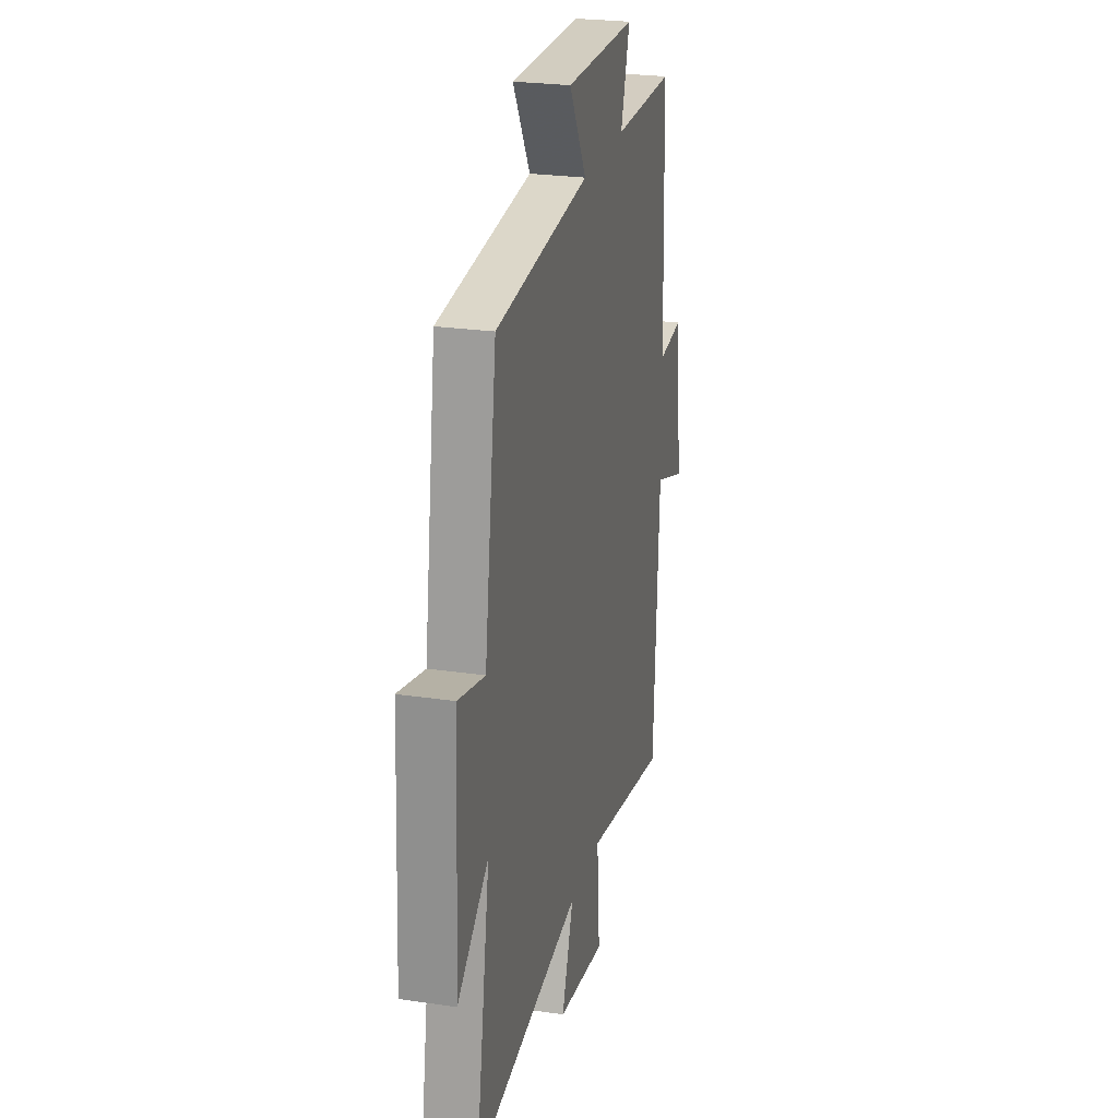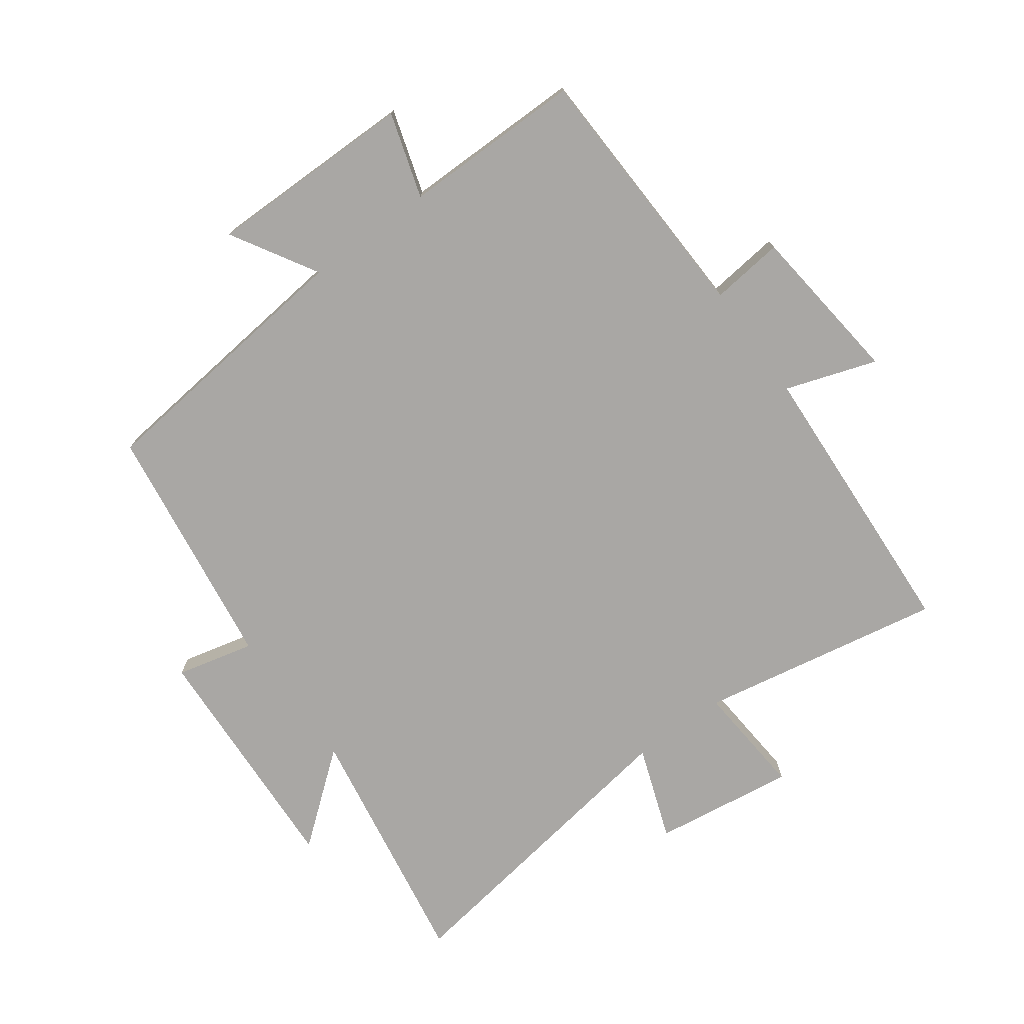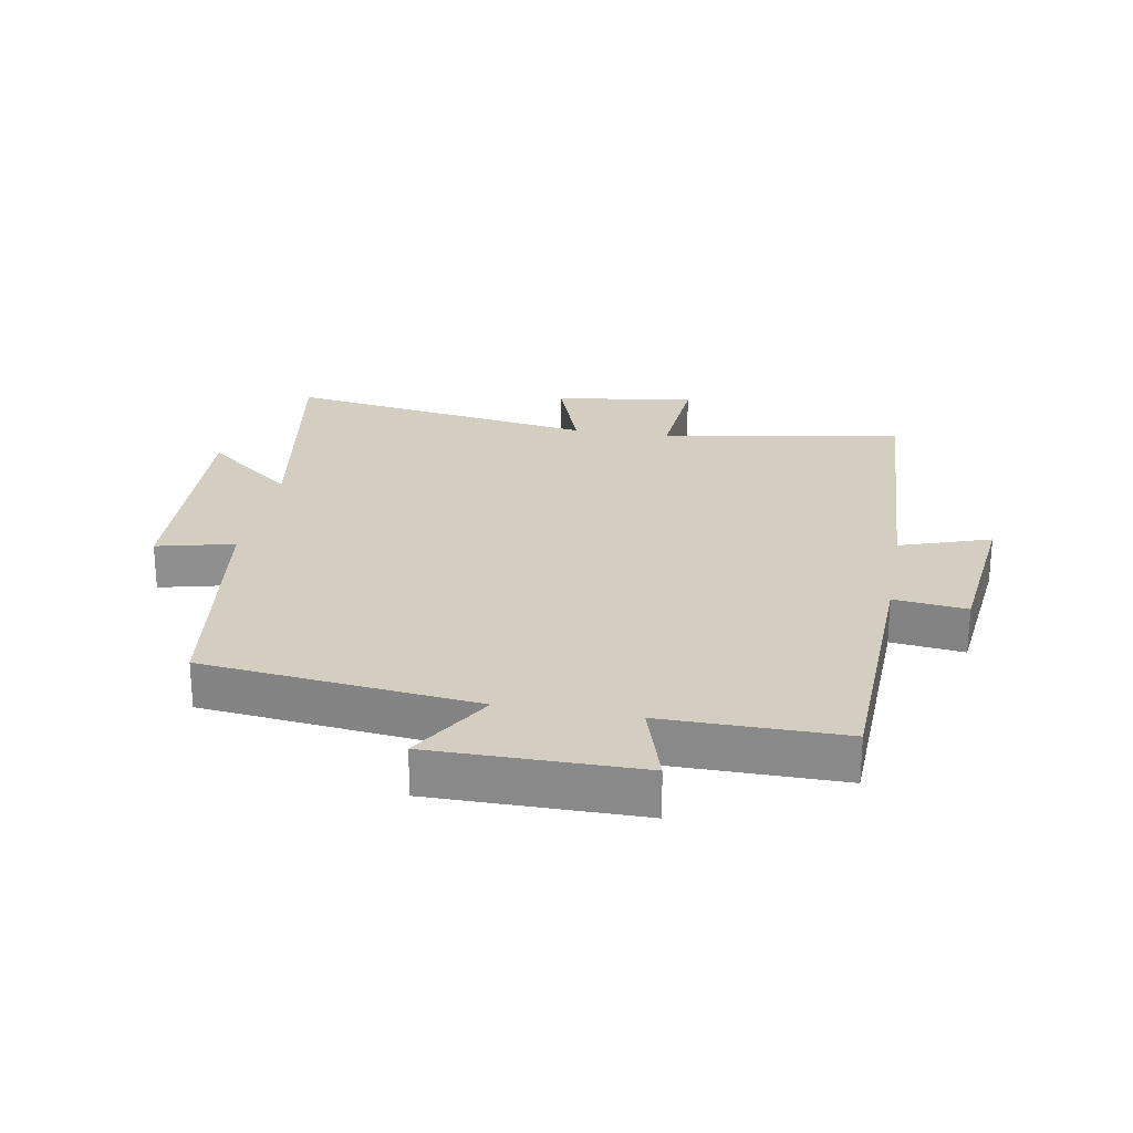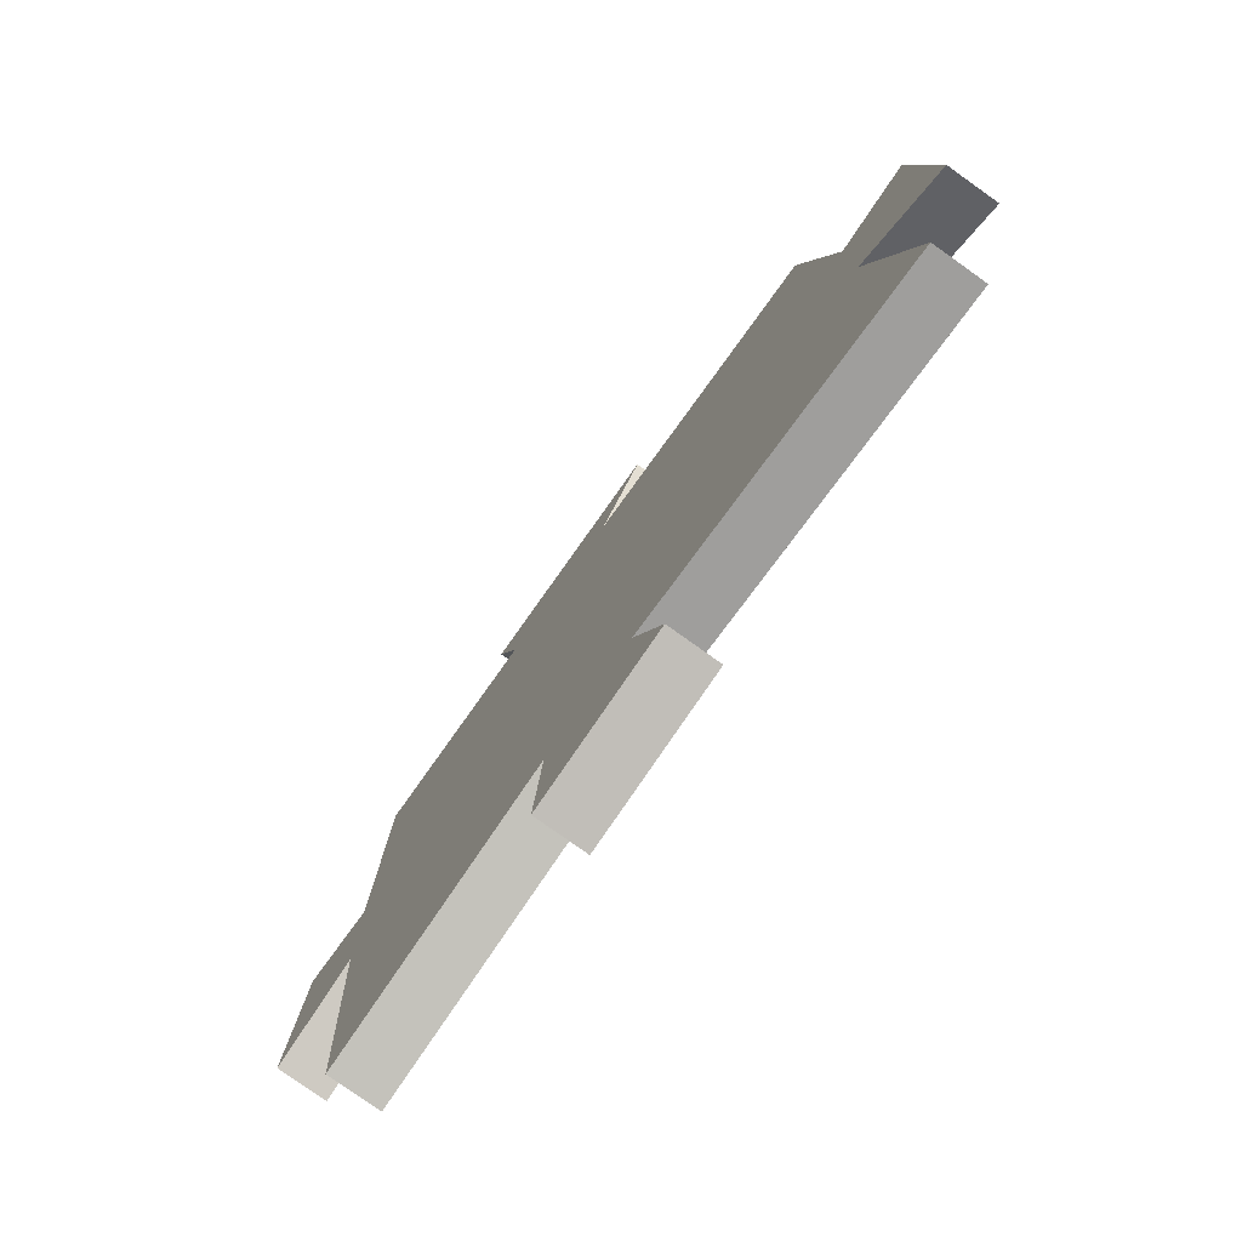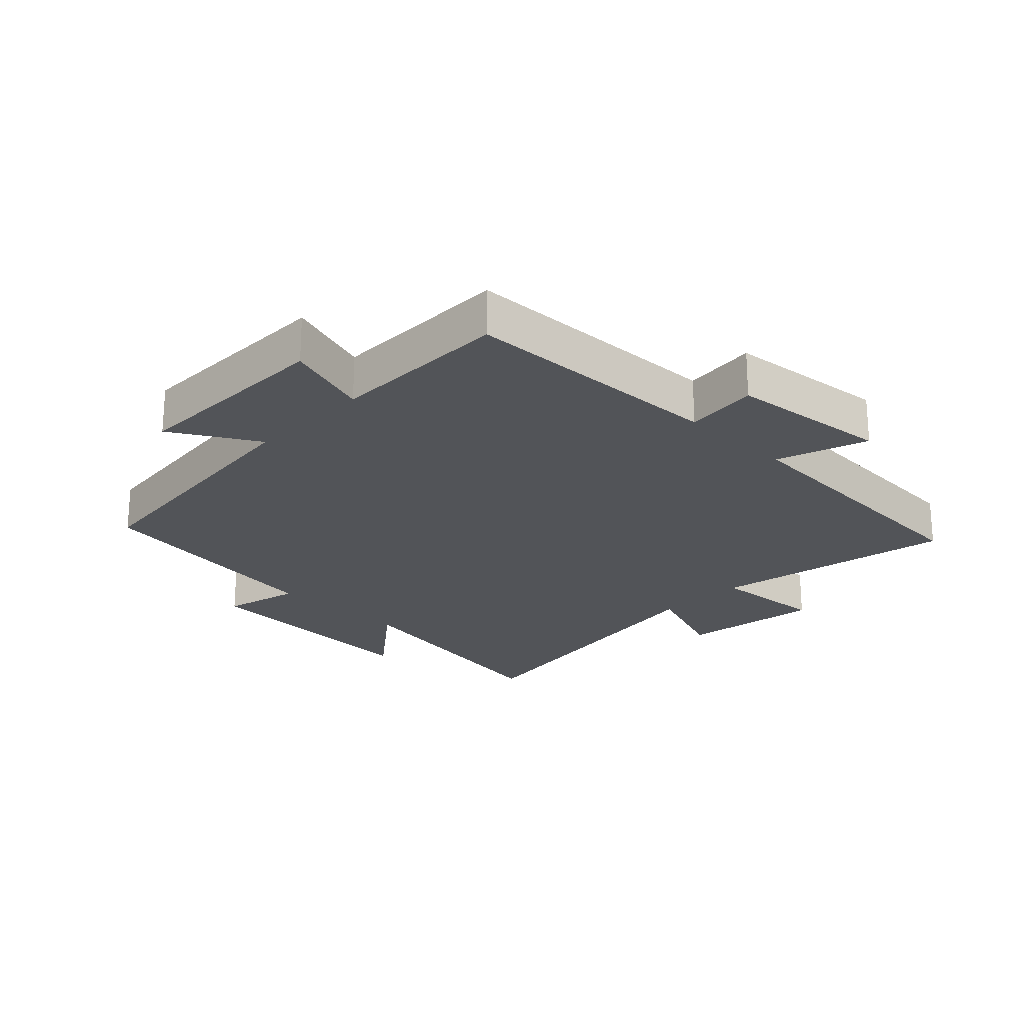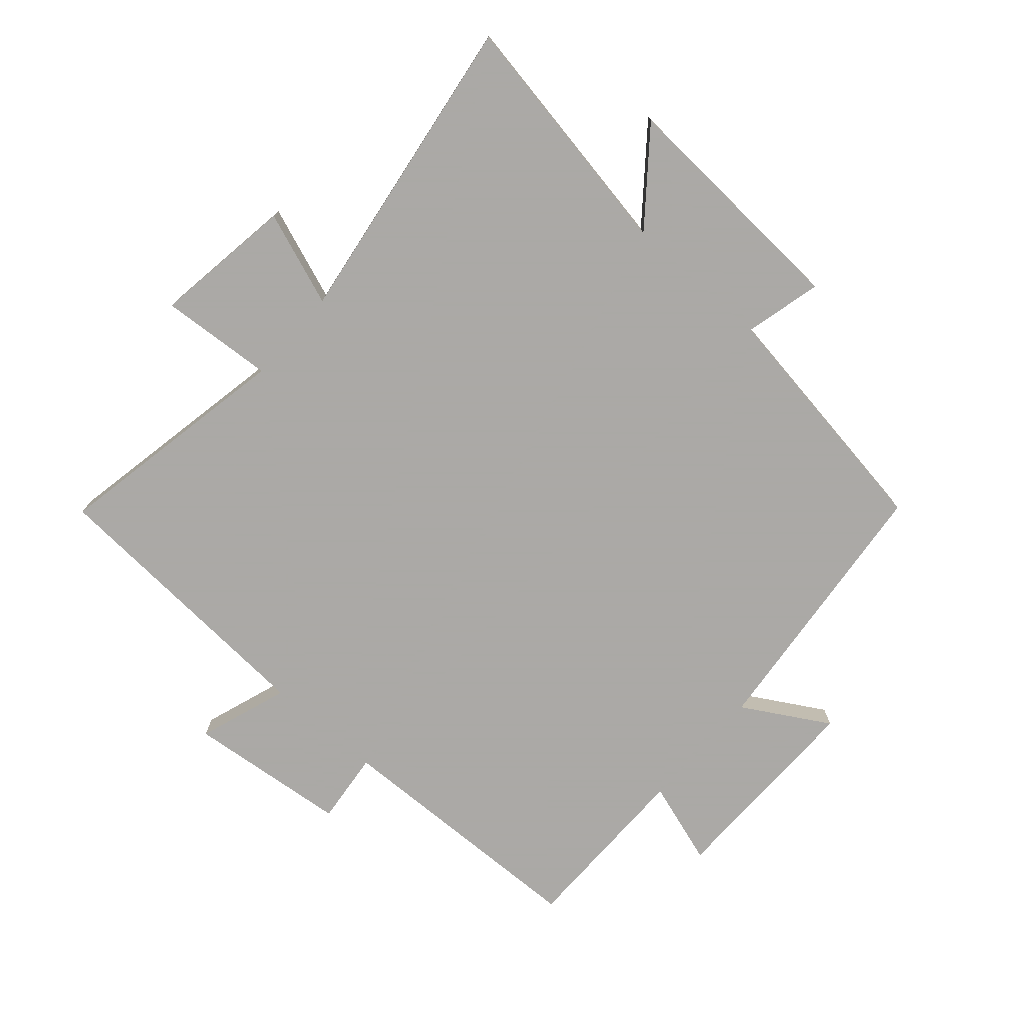
<metadata>
{"format":"obj","ext":"obj","renderer":"f3d","projection":"perspective","resolution":1024,"background":"white","views":[{"elev":24.8,"azim":-76.5,"up":"+Z"},{"elev":-74.8,"azim":36.3,"up":"+Y"},{"elev":24.9,"azim":10.2,"up":"+Y"},{"elev":-78.9,"azim":-125.4,"up":"+Z"},{"elev":-23.0,"azim":45.7,"up":"+Y"},{"elev":-75.5,"azim":-131.5,"up":"+Y"}]}
</metadata>
<code>
v 0.486 0.07 0.5
v 0.5 0.07 0.08
v 0.616 0.07 0.093
v 0.644 0.07 -0.163
v 0.5 0.07 -0.114
v 0.474 0.07 -0.572
v 0.088 0.07 -0.5
v 0.102 0.07 -0.681
v -0.122 0.07 -0.649
v -0.068 0.07 -0.5
v -0.567 0.07 -0.575
v -0.5 0.07 -0.179
v -0.643 0.07 -0.293
v -0.623 0.07 0.091
v -0.5 0.07 0.061
v -0.443 0.07 0.454
v -0.008 0.07 0.5
v -0.088 0.07 0.636
v 0.242 0.07 0.634
v 0.2 0.07 0.5
v 0.486 0 0.5
v 0.5 0 0.08
v 0.616 0 0.093
v 0.644 0 -0.163
v 0.5 0 -0.114
v 0.474 0 -0.572
v 0.088 0 -0.5
v 0.102 0 -0.681
v -0.122 0 -0.649
v -0.068 0 -0.5
v -0.567 0 -0.575
v -0.5 0 -0.179
v -0.643 0 -0.293
v -0.623 0 0.091
v -0.5 0 0.061
v -0.443 0 0.454
v -0.008 0 0.5
v -0.088 0 0.636
v 0.242 0 0.634
v 0.2 0 0.5
f 17 18 19 20
f 15 16 17 20
f 15 20 1 2
f 12 13 14 15
f 12 15 2
f 12 2 3
f 11 12 3
f 10 11 3
f 7 8 9 10
f 7 10 3
f 5 6 7
f 5 7 3
f 3 4 5
f 40 39 38 37
f 40 37 36 35
f 22 21 40 35
f 35 34 33 32
f 22 35 32
f 23 22 32
f 23 32 31
f 23 31 30
f 30 29 28 27
f 23 30 27
f 27 26 25
f 23 27 25
f 25 24 23
f 1 21 22 2
f 2 22 23 3
f 3 23 24 4
f 4 24 25 5
f 5 25 26 6
f 6 26 27 7
f 7 27 28 8
f 8 28 29 9
f 9 29 30 10
f 10 30 31 11
f 11 31 32 12
f 12 32 33 13
f 13 33 34 14
f 14 34 35 15
f 15 35 36 16
f 16 36 37 17
f 17 37 38 18
f 18 38 39 19
f 19 39 40 20
f 20 40 21 1

</code>
